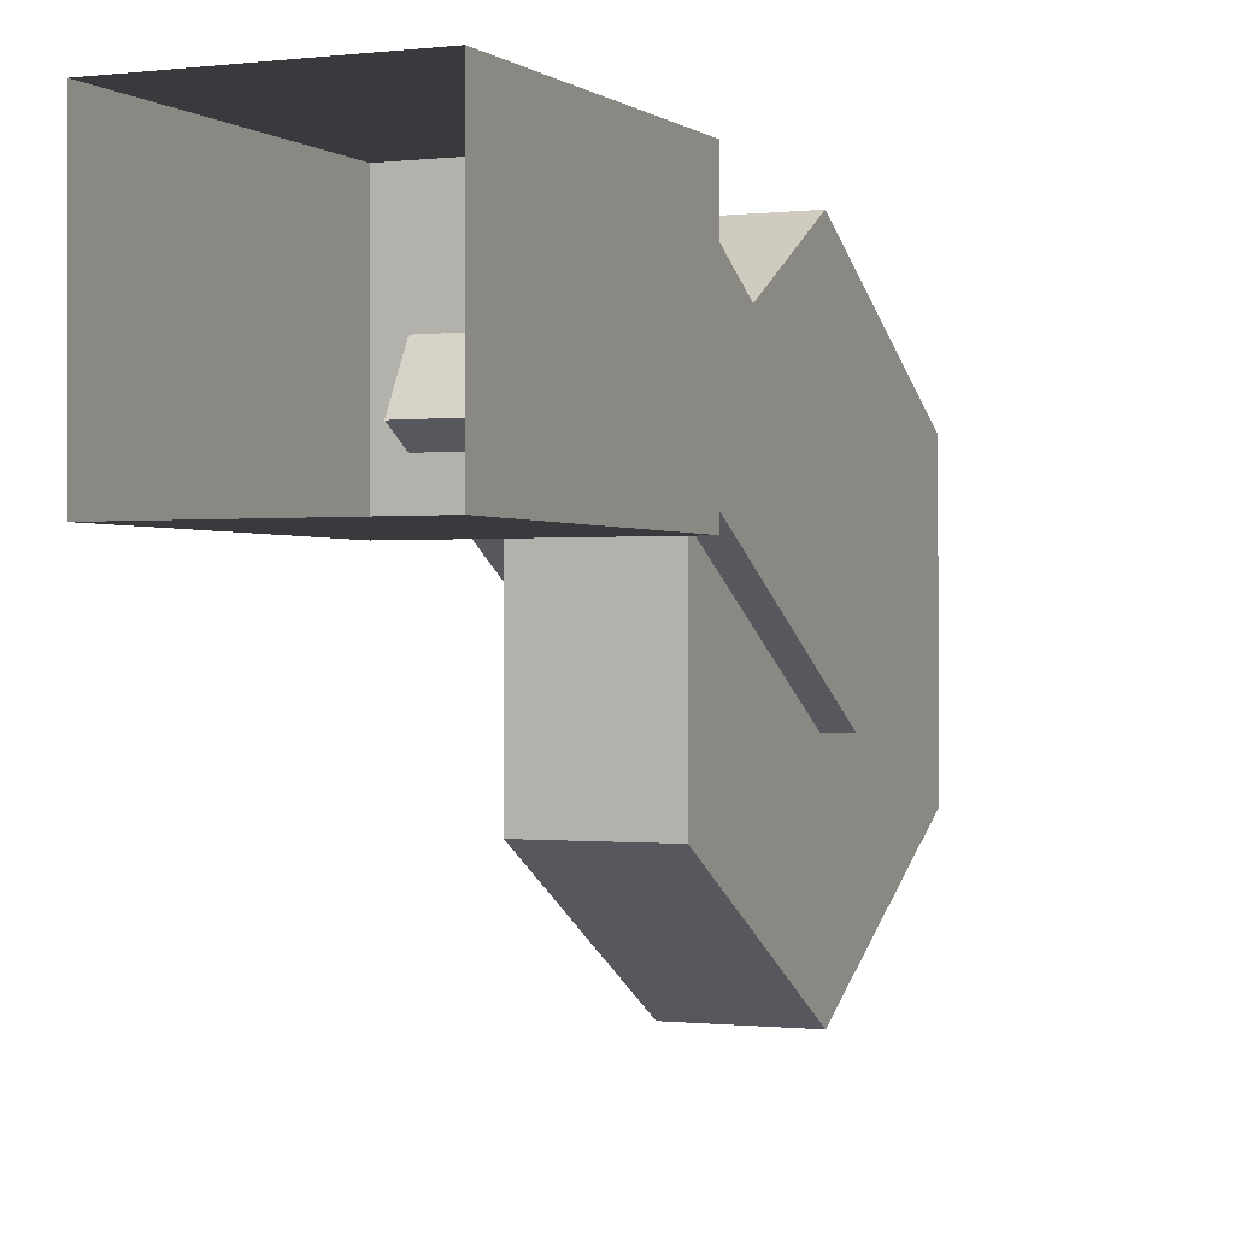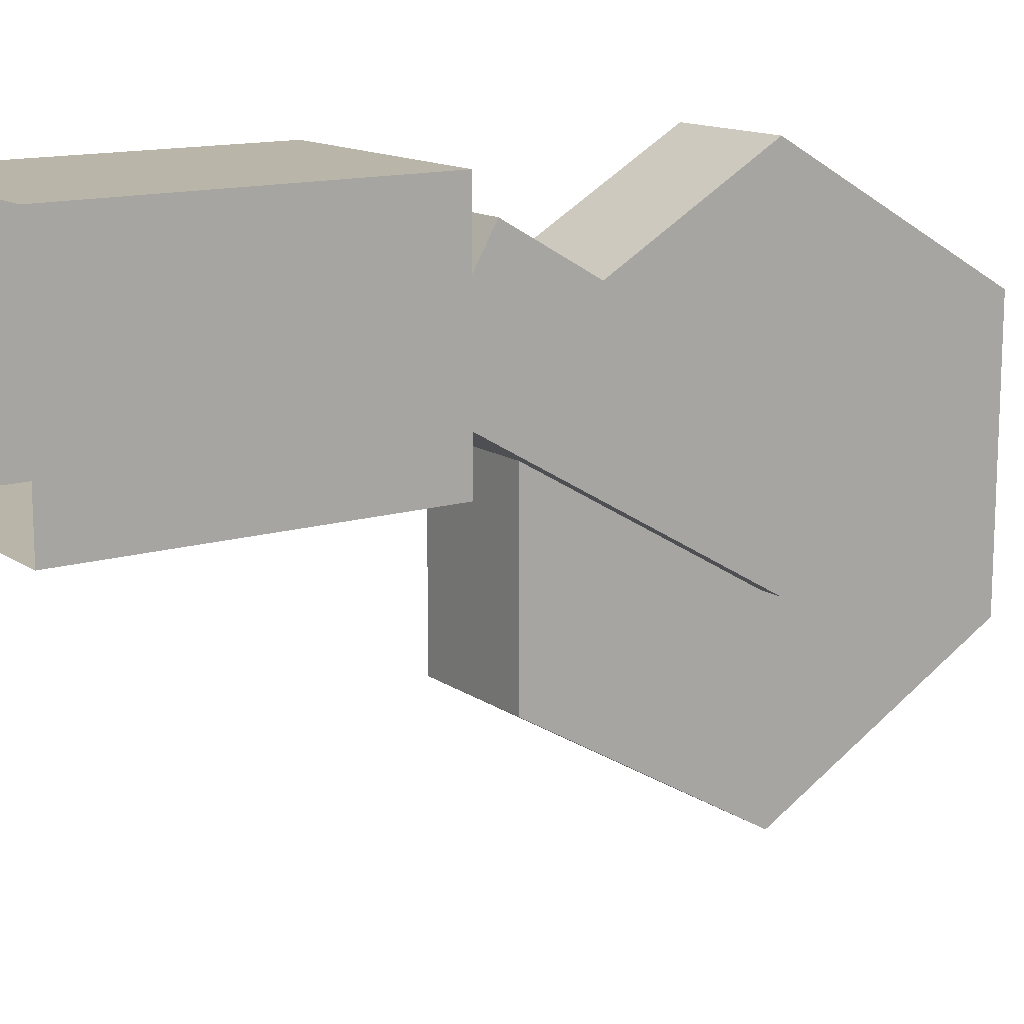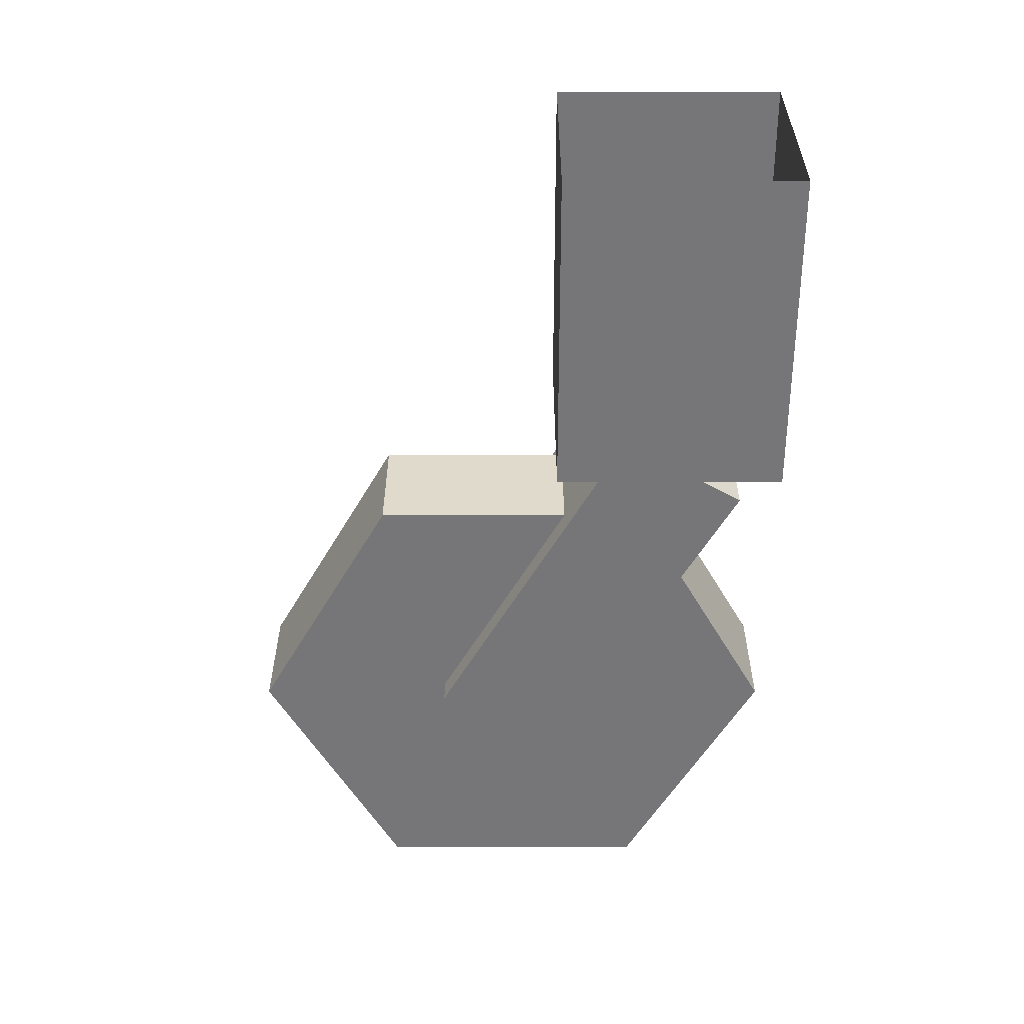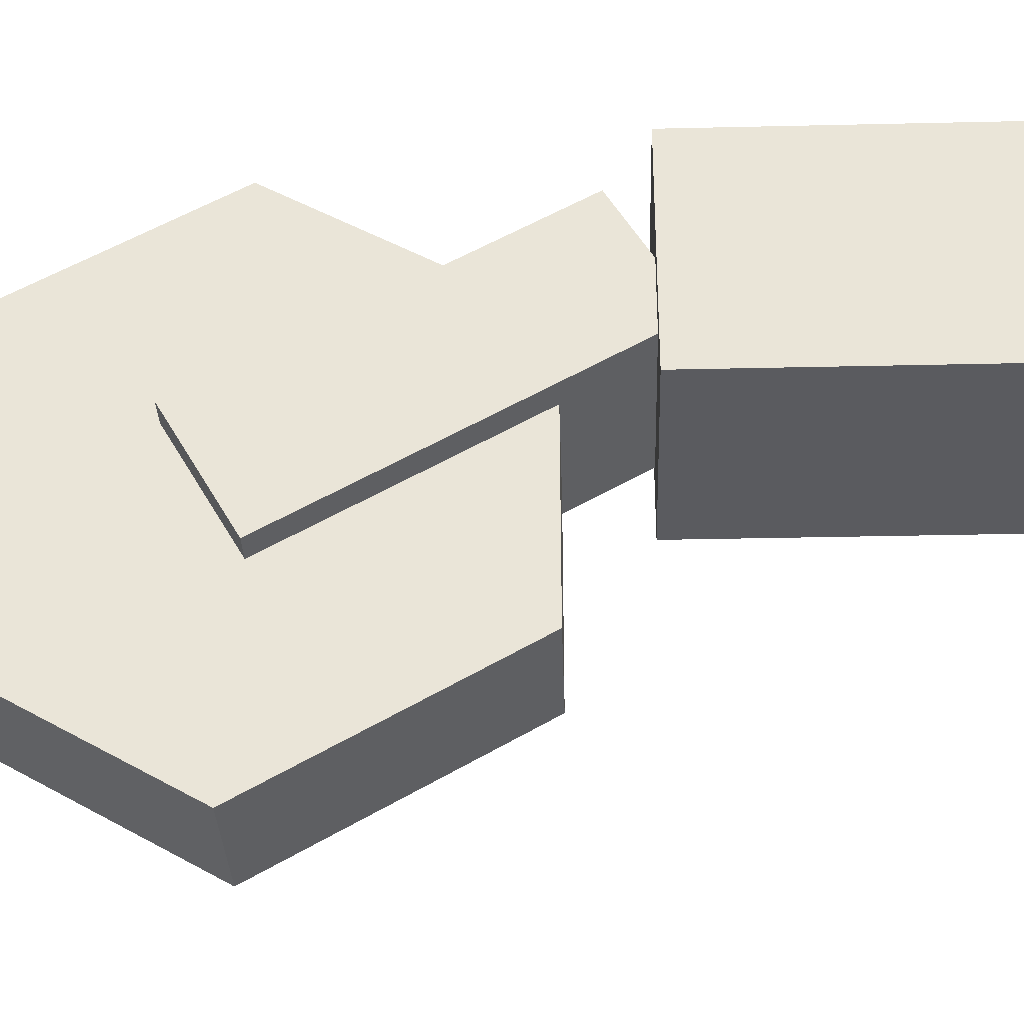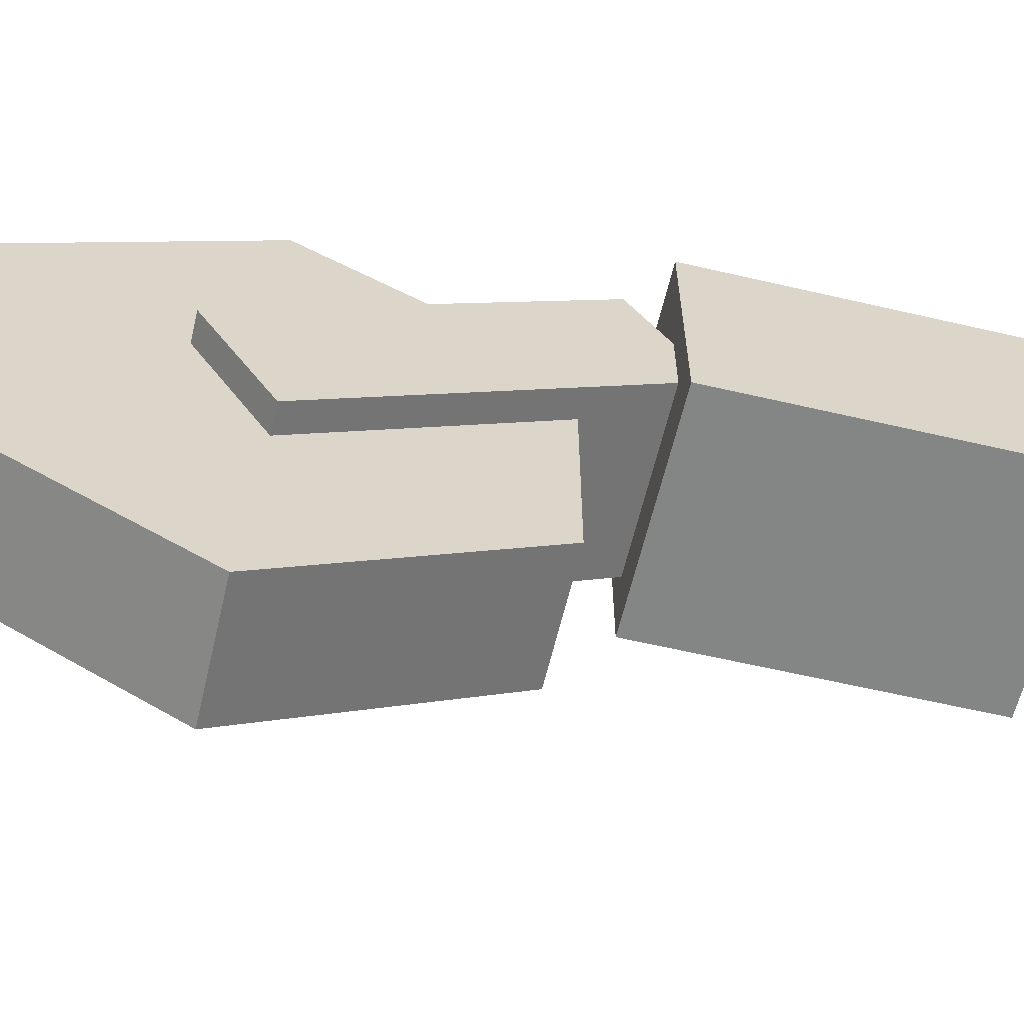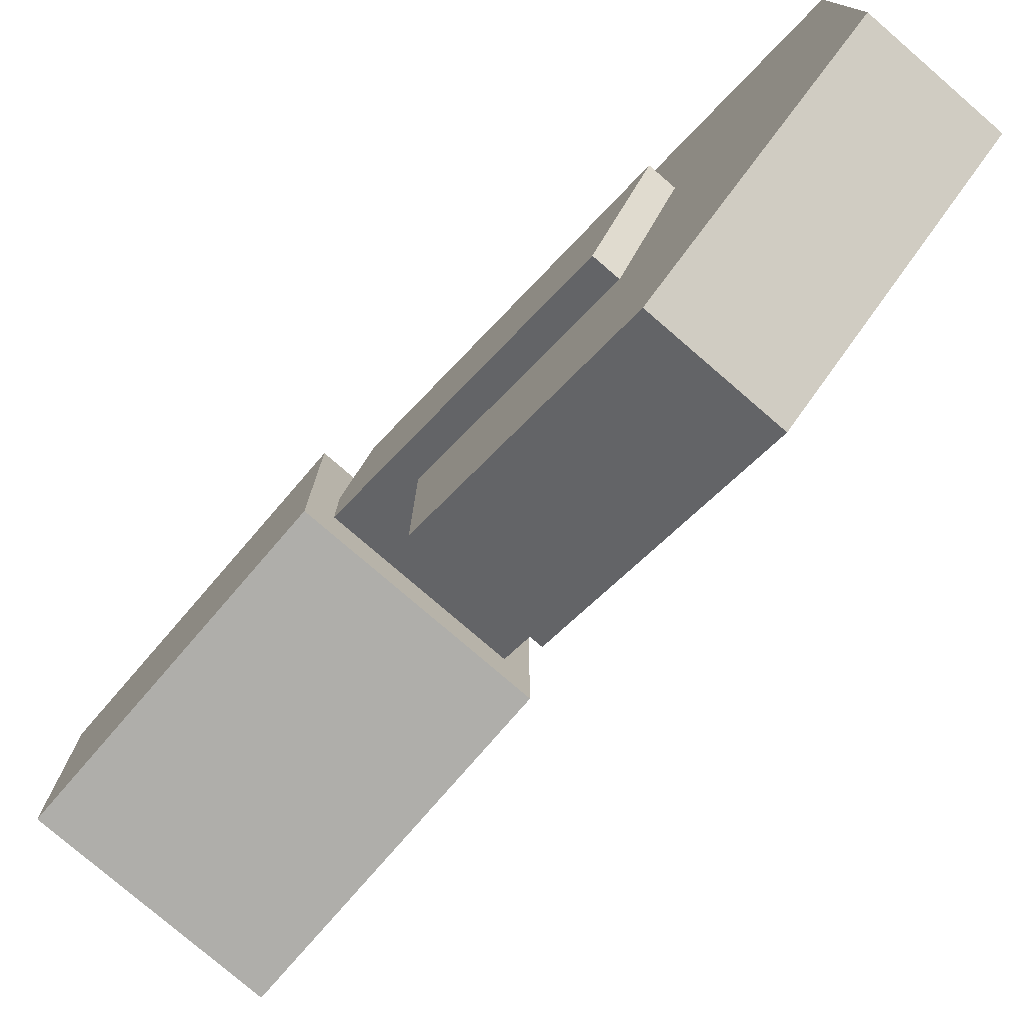
<metadata>
{"format":"obj","ext":"obj","renderer":"f3d","projection":"perspective","resolution":1024,"background":"white","views":[{"elev":-0.5,"azim":-156.0,"up":"+Z"},{"elev":13.7,"azim":-124.4,"up":"+Z"},{"elev":33.1,"azim":-90.0,"up":"+Y"},{"elev":-33.1,"azim":91.8,"up":"+Z"},{"elev":-61.6,"azim":76.7,"up":"+Z"},{"elev":-77.6,"azim":-40.8,"up":"+Z"}]}
</metadata>
<code>
g
v 0.0836 0.02511 -1.641
v 0.0836 0.03057 -1.258
v 0.0836 -0.3035 -1.451
v 0.0836 -0.3035 -1.837
v 0.0836 0.03057 -2.03
v 0.0836 0.3647 -1.837
v 0.0836 0.3647 -1.451
v -0.08993 0.03057 -1.258
v -0.08993 -0.3035 -1.451
v -0.08993 -0.3035 -1.837
v -0.08993 0.03057 -2.03
v -0.08993 0.3647 -1.837
v -0.08993 0.3647 -1.451
v -0.08993 0.03057 -1.644
v -0.126 0.4142 -1.311
v -0.126 -0.05212 -1.581
v 0.1226 0.4142 -1.311
v 0.1226 -0.05212 -1.581
v 0.1226 0.512 -1.481
v 0.1226 0.04569 -1.75
v -0.126 0.512 -1.481
v -0.126 0.04569 -1.75
v -0.1616 0.9288 -1.258
v -0.1616 0.4686 -1.258
v 0.1598 0.9288 -1.258
v 0.1598 0.4686 -1.258
v 0.1598 0.9288 -1.579
v 0.1598 0.4686 -1.579
v -0.1616 0.9288 -1.579
v -0.1616 0.4686 -1.579
g AV8B
f 2 3 1
f 3 4 1
f 4 5 1
f 5 6 1
f 6 7 1
f 7 2 1
f 9 8 14
f 10 9 14
f 11 10 14
f 12 11 14
f 13 12 14
f 8 13 14
f 8 9 3
f 2 8 3
f 9 10 4
f 3 9 4
f 10 11 5
f 4 10 5
f 11 12 6
f 5 11 6
f 12 13 7
f 6 12 7
f 13 8 2
f 7 13 2
f 16 18 17
f 15 16 17
f 18 20 19
f 17 18 19
f 20 22 21
f 19 20 21
f 22 16 15
f 21 22 15
f 15 17 19
f 21 15 19
f 22 20 18
f 16 22 18
f 24 26 25
f 23 24 25
f 26 28 27
f 25 26 27
f 28 30 29
f 27 28 29
f 30 24 23
f 29 30 23
f 30 28 26
f 24 30 26

</code>
